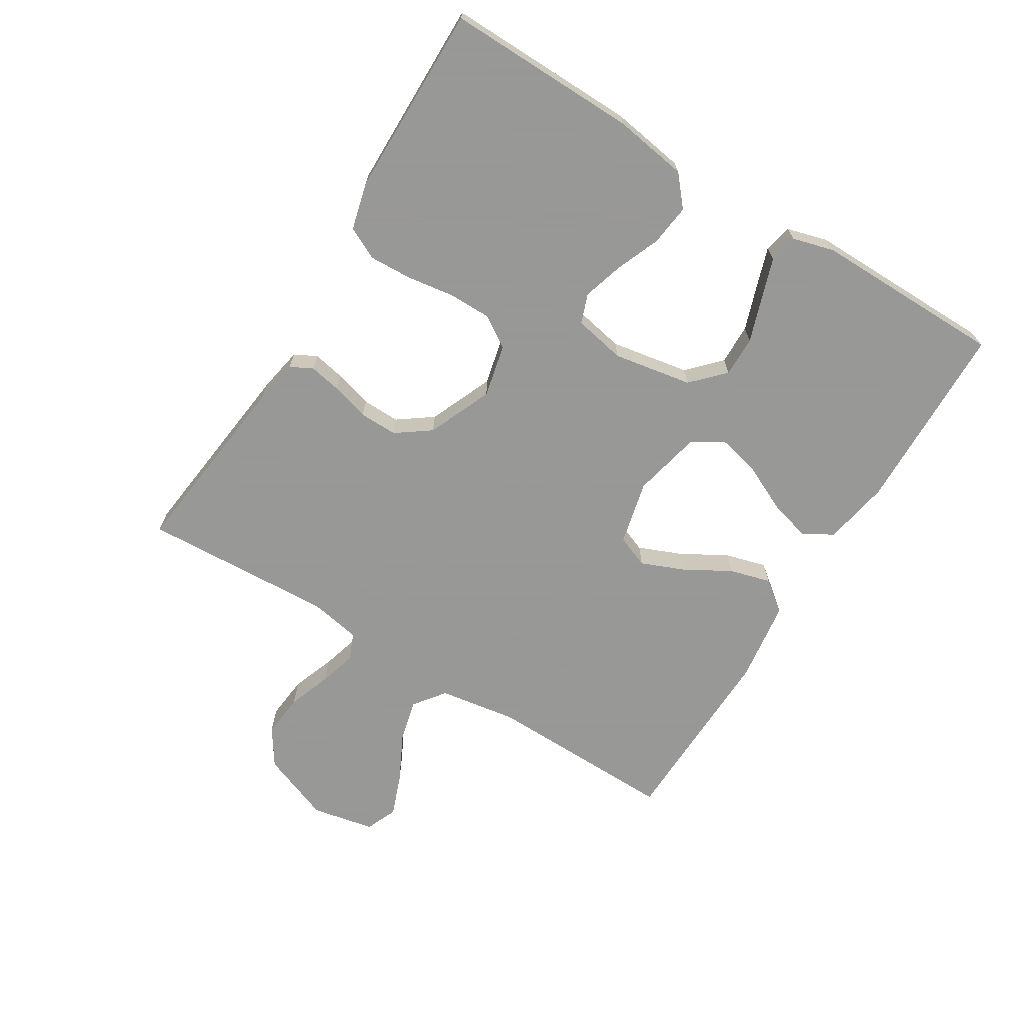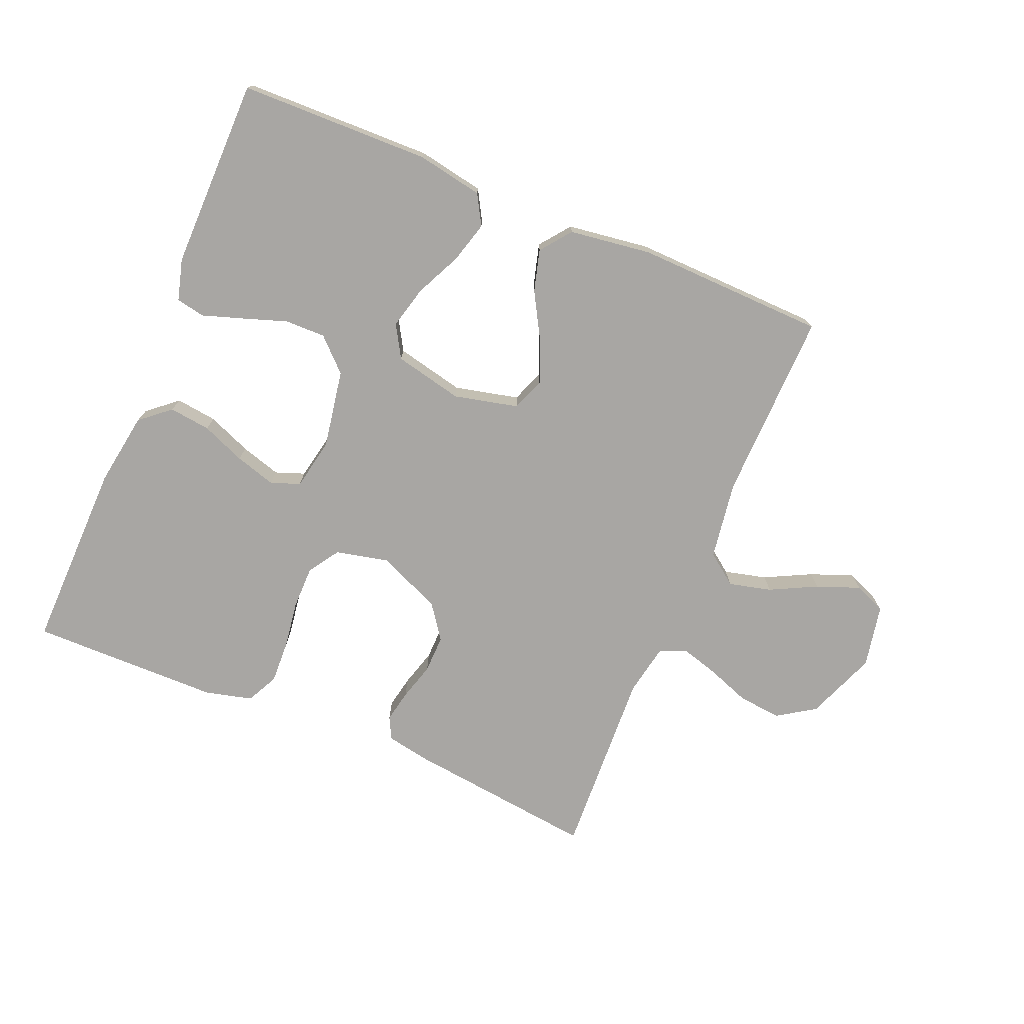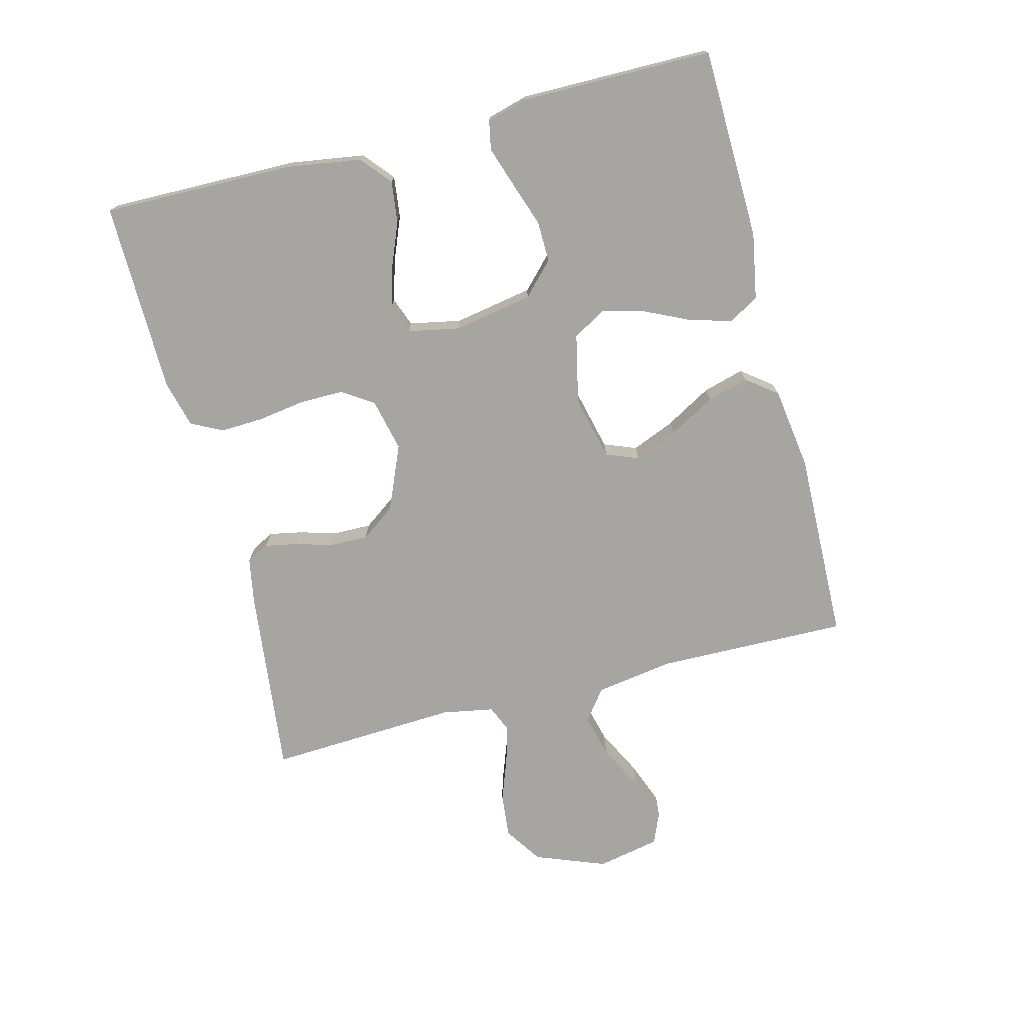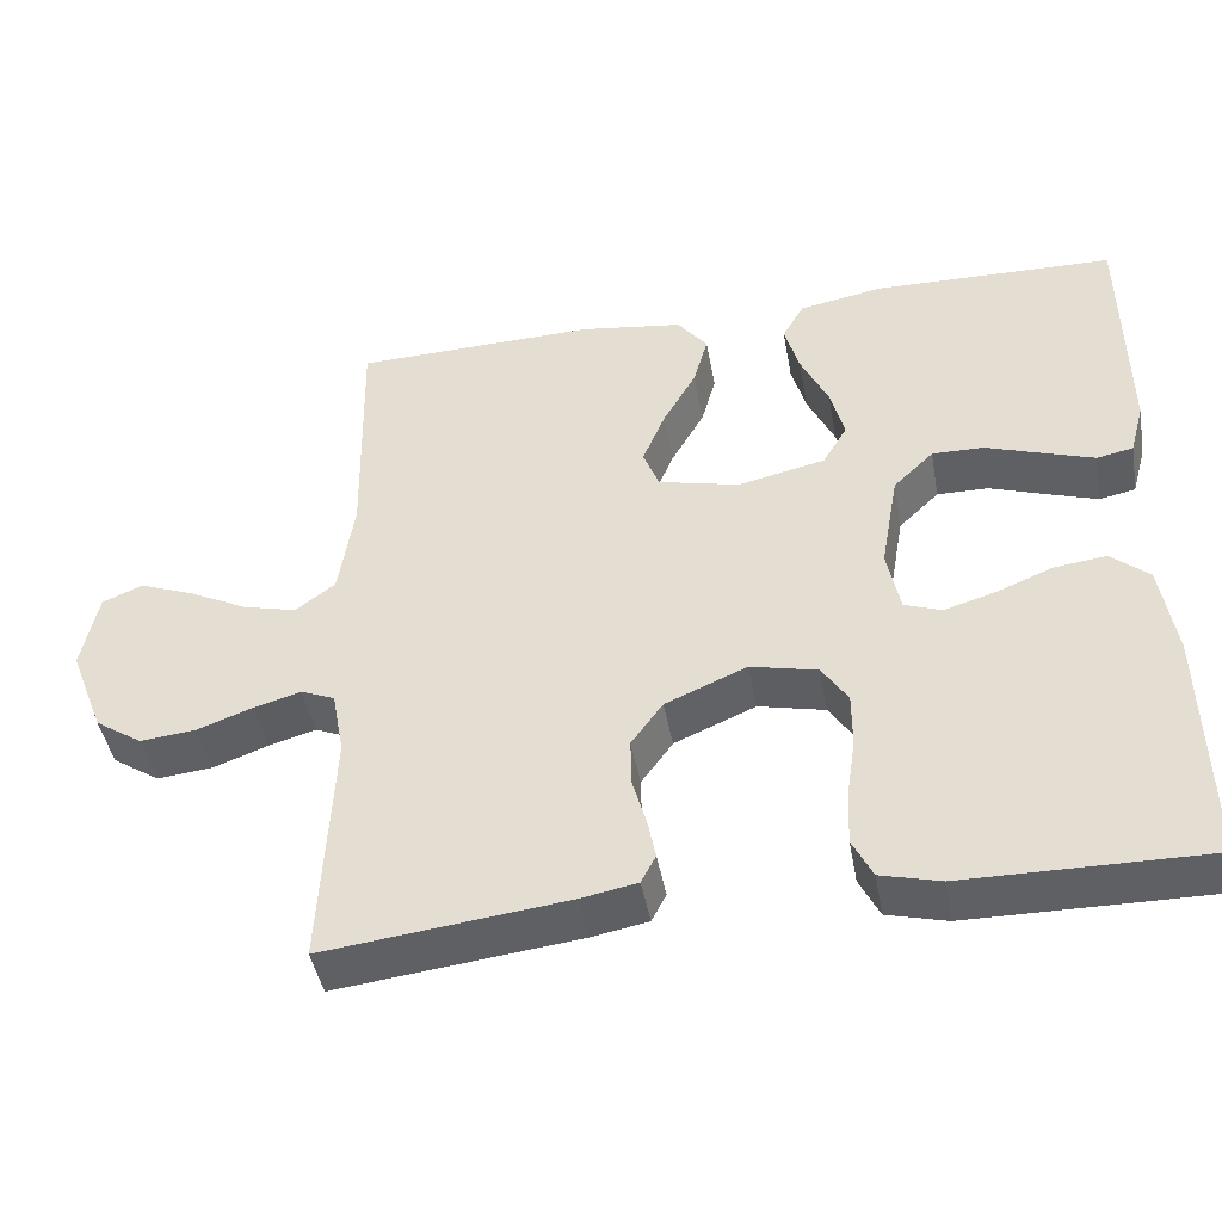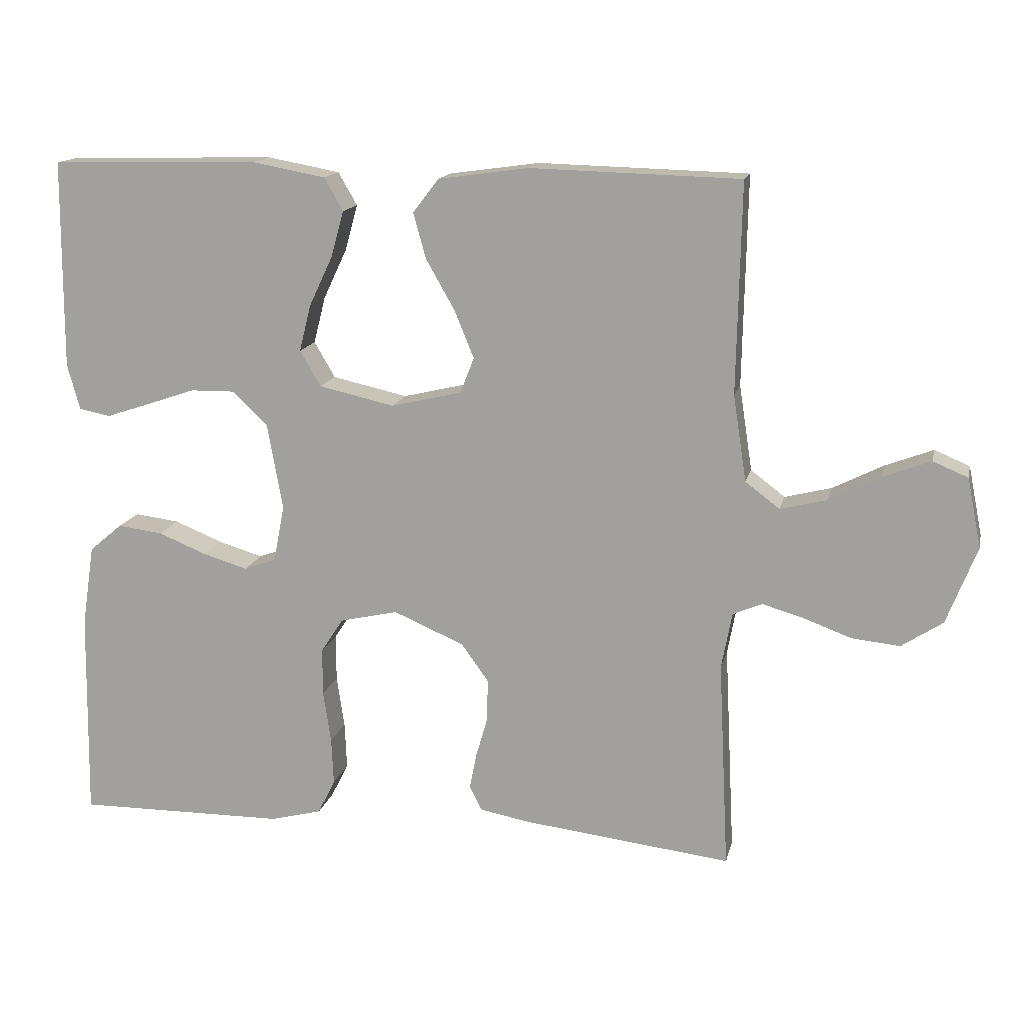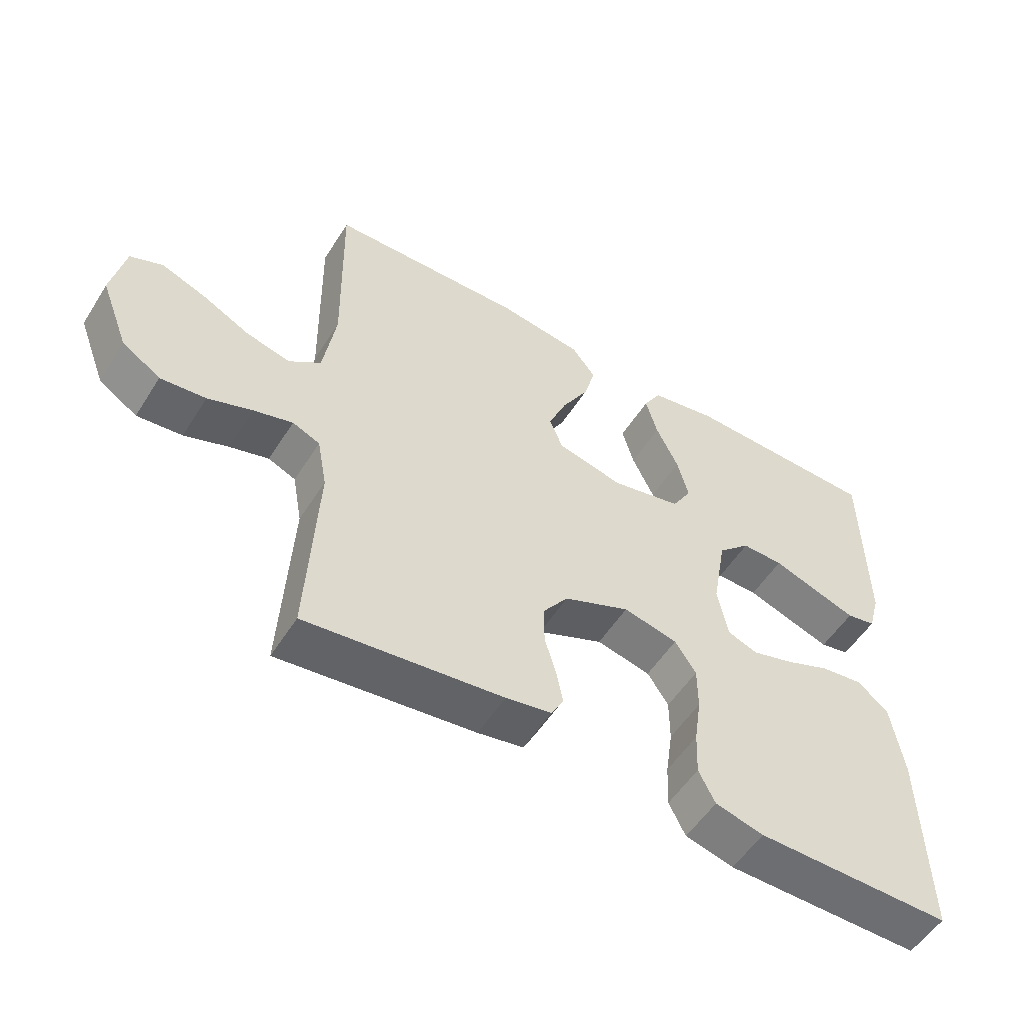
<metadata>
{"format":"obj","ext":"obj","renderer":"f3d","projection":"perspective","resolution":1024,"background":"white","views":[{"elev":-68.4,"azim":-121.6,"up":"+Y"},{"elev":-74.3,"azim":-22.8,"up":"+Y"},{"elev":-73.8,"azim":-75.5,"up":"+Y"},{"elev":-44.4,"azim":-169.8,"up":"+Z"},{"elev":14.8,"azim":12.6,"up":"+Z"},{"elev":-54.1,"azim":148.2,"up":"+Z"}]}
</metadata>
<code>
v 0.5 0.07 0.5
v 0.494 0.07 0.2
v 0.513 0.07 0.077
v 0.562 0.07 0.04
v 0.629 0.07 0.057
v 0.702 0.07 0.094
v 0.77 0.07 0.12
v 0.82 0.07 0.099
v 0.84 0.07 0
v 0.797 0.07 -0.111
v 0.738 0.07 -0.15
v 0.669 0.07 -0.143
v 0.601 0.07 -0.118
v 0.542 0.07 -0.101
v 0.5 0.07 -0.119
v 0.485 0.07 -0.2
v 0.5 0.07 -0.5
v 0.2 0.07 -0.465
v 0.13 0.07 -0.452
v 0.112 0.07 -0.417
v 0.122 0.07 -0.366
v 0.139 0.07 -0.307
v 0.14 0.07 -0.247
v 0.101 0.07 -0.193
v 0 0.07 -0.15
v -0.083 0.07 -0.169
v -0.115 0.07 -0.218
v -0.115 0.07 -0.286
v -0.104 0.07 -0.36
v -0.101 0.07 -0.428
v -0.126 0.07 -0.478
v -0.2 0.07 -0.497
v -0.5 0.07 -0.5
v -0.495 0.07 -0.2
v -0.477 0.07 -0.083
v -0.43 0.07 -0.043
v -0.365 0.07 -0.051
v -0.296 0.07 -0.079
v -0.232 0.07 -0.098
v -0.186 0.07 -0.081
v -0.17 0.07 0
v -0.192 0.07 0.124
v -0.242 0.07 0.172
v -0.306 0.07 0.171
v -0.376 0.07 0.147
v -0.439 0.07 0.126
v -0.484 0.07 0.135
v -0.502 0.07 0.2
v -0.5 0.07 0.5
v -0.2 0.07 0.507
v -0.096 0.07 0.488
v -0.069 0.07 0.441
v -0.087 0.07 0.376
v -0.121 0.07 0.304
v -0.138 0.07 0.237
v -0.108 0.07 0.186
v 0 0.07 0.162
v 0.101 0.07 0.186
v 0.121 0.07 0.237
v 0.093 0.07 0.305
v 0.052 0.07 0.377
v 0.034 0.07 0.442
v 0.071 0.07 0.49
v 0.2 0.07 0.508
v 0.5 0 0.5
v 0.494 0 0.2
v 0.513 0 0.077
v 0.562 0 0.04
v 0.629 0 0.057
v 0.702 0 0.094
v 0.77 0 0.12
v 0.82 0 0.099
v 0.84 0 0
v 0.797 0 -0.111
v 0.738 0 -0.15
v 0.669 0 -0.143
v 0.601 0 -0.118
v 0.542 0 -0.101
v 0.5 0 -0.119
v 0.485 0 -0.2
v 0.5 0 -0.5
v 0.2 0 -0.465
v 0.13 0 -0.452
v 0.112 0 -0.417
v 0.122 0 -0.366
v 0.139 0 -0.307
v 0.14 0 -0.247
v 0.101 0 -0.193
v 0 0 -0.15
v -0.083 0 -0.169
v -0.115 0 -0.218
v -0.115 0 -0.286
v -0.104 0 -0.36
v -0.101 0 -0.428
v -0.126 0 -0.478
v -0.2 0 -0.497
v -0.5 0 -0.5
v -0.495 0 -0.2
v -0.477 0 -0.083
v -0.43 0 -0.043
v -0.365 0 -0.051
v -0.296 0 -0.079
v -0.232 0 -0.098
v -0.186 0 -0.081
v -0.17 0 0
v -0.192 0 0.124
v -0.242 0 0.172
v -0.306 0 0.171
v -0.376 0 0.147
v -0.439 0 0.126
v -0.484 0 0.135
v -0.502 0 0.2
v -0.5 0 0.5
v -0.2 0 0.507
v -0.096 0 0.488
v -0.069 0 0.441
v -0.087 0 0.376
v -0.121 0 0.304
v -0.138 0 0.237
v -0.108 0 0.186
v 0 0 0.162
v 0.101 0 0.186
v 0.121 0 0.237
v 0.093 0 0.305
v 0.052 0 0.377
v 0.034 0 0.442
v 0.071 0 0.49
v 0.2 0 0.508
f 63 64 1 2
f 60 61 62 63
f 59 60 63 2
f 58 59 2 3
f 57 58 3 4
f 51 52 53 54
f 51 54 55
f 50 51 55
f 49 50 55
f 48 49 55 56
f 44 45 46 47
f 44 47 48
f 43 44 48 56
f 35 36 37 38
f 35 38 39
f 34 35 39
f 33 34 39 40
f 31 32 33 40
f 28 29 30 31
f 27 28 31 40
f 19 20 21 22
f 17 18 19 22
f 16 17 22 23
f 15 16 23 24
f 10 11 12 13
f 10 13 14
f 9 10 14
f 8 9 14
f 5 6 7 8
f 4 5 8 14
f 57 4 14 15
f 42 43 56 57
f 41 42 57 15
f 26 27 40 41
f 25 26 41
f 15 24 25 41
f 66 65 128 127
f 127 126 125 124
f 66 127 124 123
f 67 66 123 122
f 68 67 122 121
f 118 117 116 115
f 119 118 115
f 119 115 114
f 119 114 113
f 120 119 113 112
f 111 110 109 108
f 112 111 108
f 120 112 108 107
f 102 101 100 99
f 103 102 99
f 103 99 98
f 104 103 98 97
f 104 97 96 95
f 95 94 93 92
f 104 95 92 91
f 86 85 84 83
f 86 83 82 81
f 87 86 81 80
f 88 87 80 79
f 77 76 75 74
f 78 77 74
f 78 74 73
f 78 73 72
f 72 71 70 69
f 78 72 69 68
f 79 78 68 121
f 121 120 107 106
f 79 121 106 105
f 105 104 91 90
f 105 90 89
f 105 89 88 79
f 1 65 66 2
f 2 66 67 3
f 3 67 68 4
f 4 68 69 5
f 5 69 70 6
f 6 70 71 7
f 7 71 72 8
f 8 72 73 9
f 9 73 74 10
f 10 74 75 11
f 11 75 76 12
f 12 76 77 13
f 13 77 78 14
f 14 78 79 15
f 15 79 80 16
f 16 80 81 17
f 17 81 82 18
f 18 82 83 19
f 19 83 84 20
f 20 84 85 21
f 21 85 86 22
f 22 86 87 23
f 23 87 88 24
f 24 88 89 25
f 25 89 90 26
f 26 90 91 27
f 27 91 92 28
f 28 92 93 29
f 29 93 94 30
f 30 94 95 31
f 31 95 96 32
f 32 96 97 33
f 33 97 98 34
f 34 98 99 35
f 35 99 100 36
f 36 100 101 37
f 37 101 102 38
f 38 102 103 39
f 39 103 104 40
f 40 104 105 41
f 41 105 106 42
f 42 106 107 43
f 43 107 108 44
f 44 108 109 45
f 45 109 110 46
f 46 110 111 47
f 47 111 112 48
f 48 112 113 49
f 49 113 114 50
f 50 114 115 51
f 51 115 116 52
f 52 116 117 53
f 53 117 118 54
f 54 118 119 55
f 55 119 120 56
f 56 120 121 57
f 57 121 122 58
f 58 122 123 59
f 59 123 124 60
f 60 124 125 61
f 61 125 126 62
f 62 126 127 63
f 63 127 128 64
f 64 128 65 1

</code>
